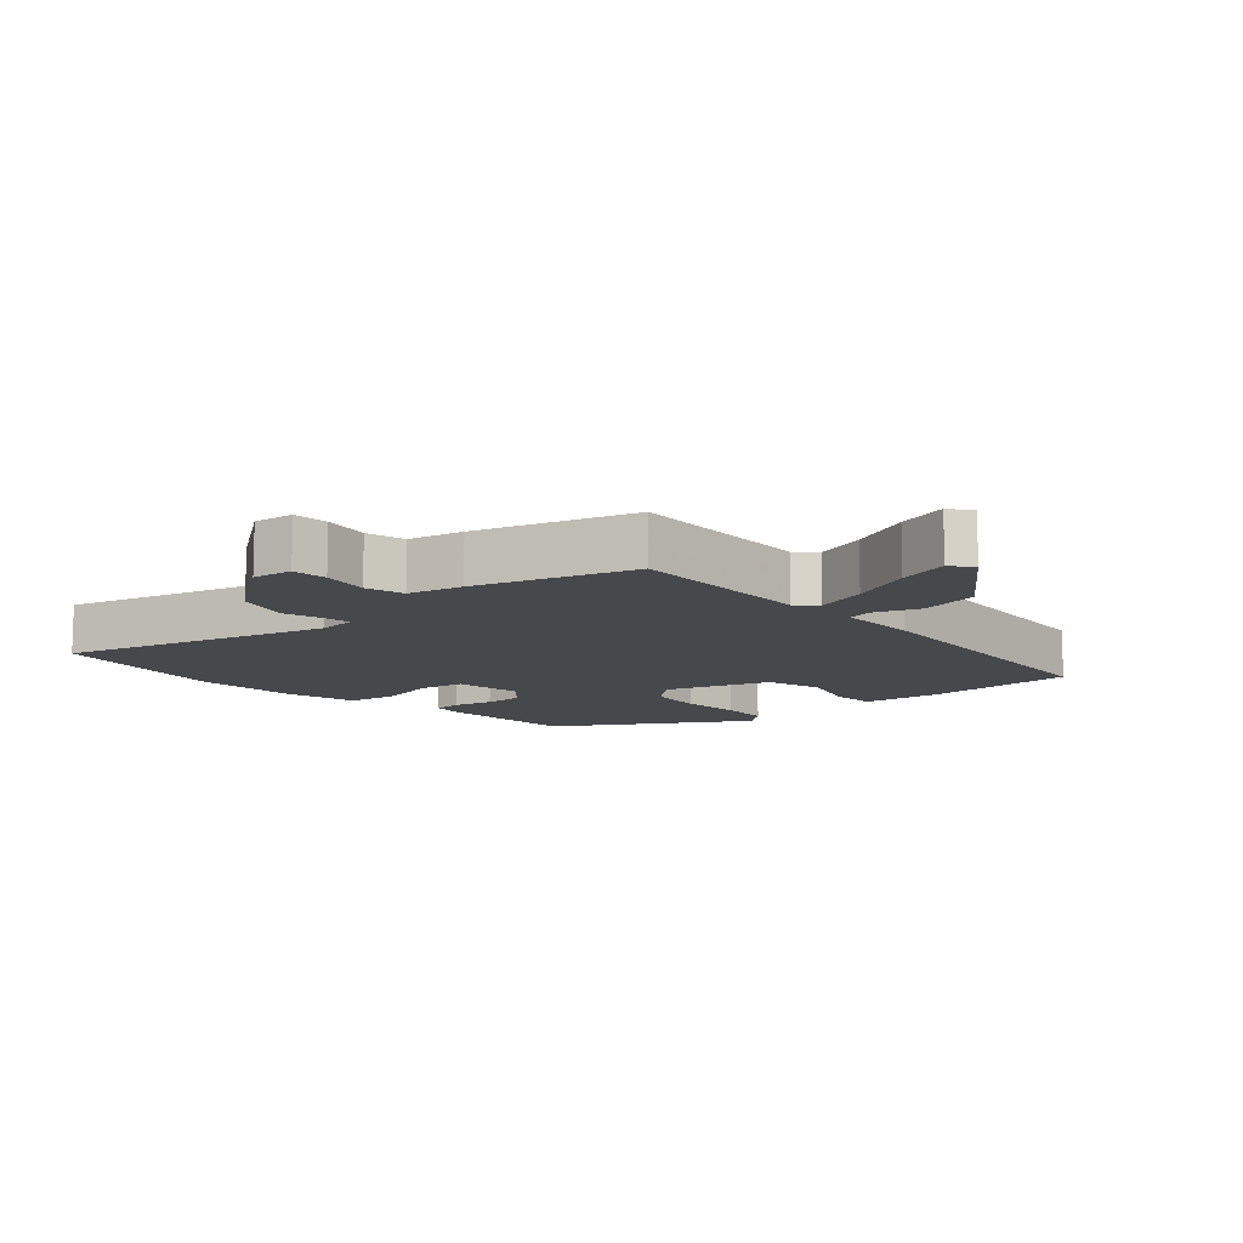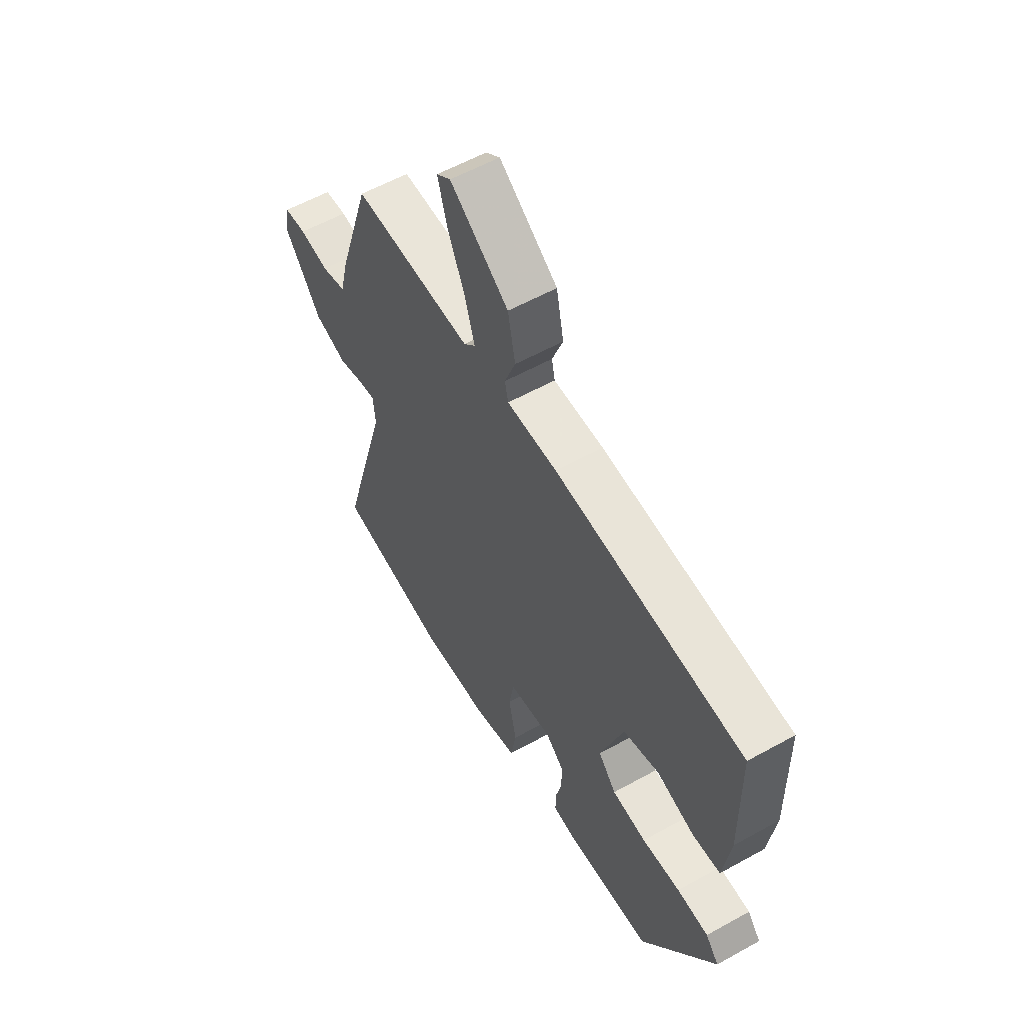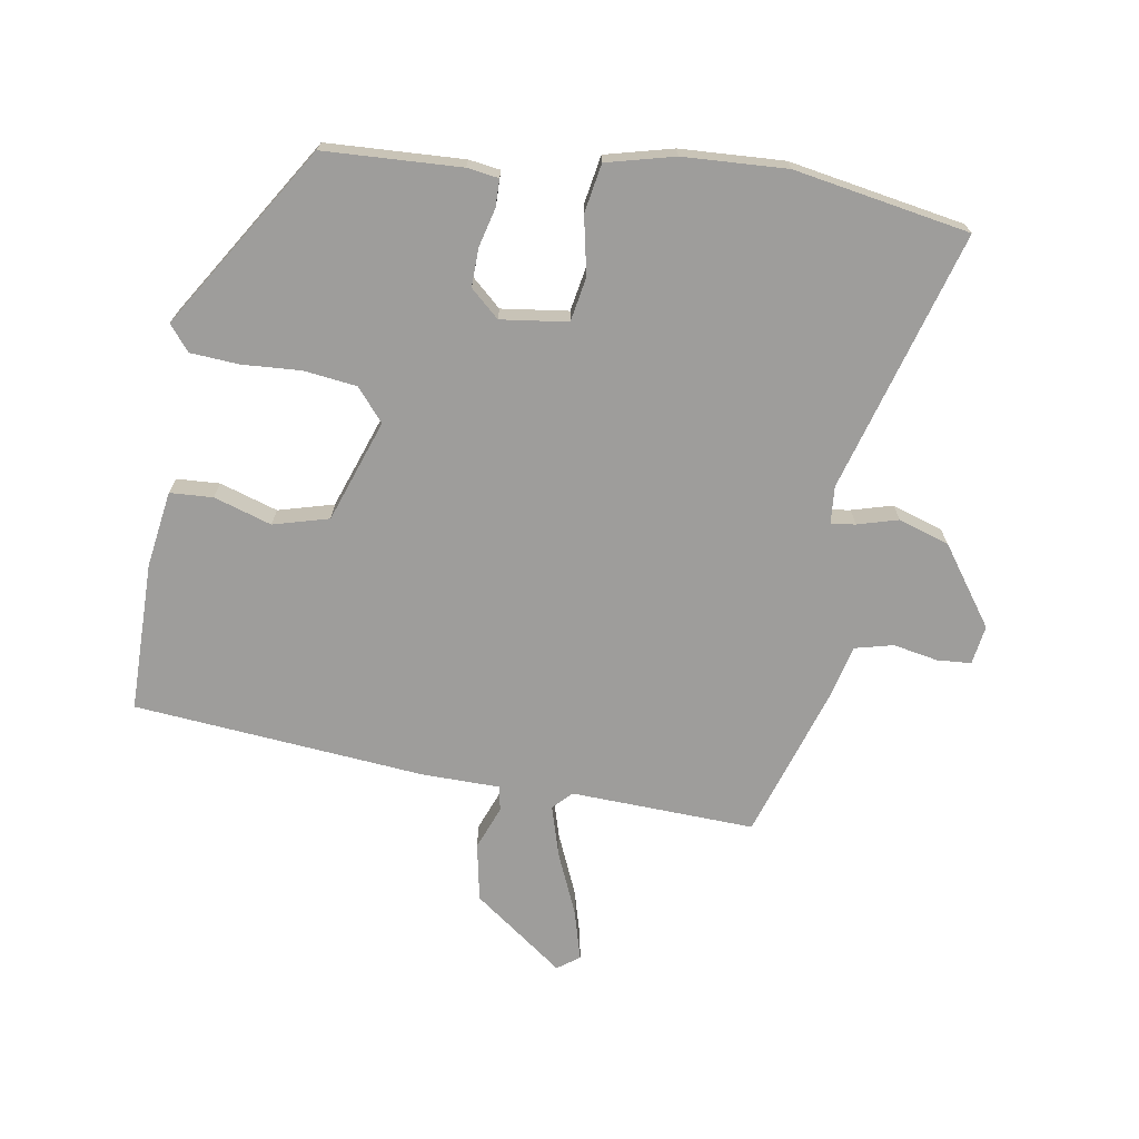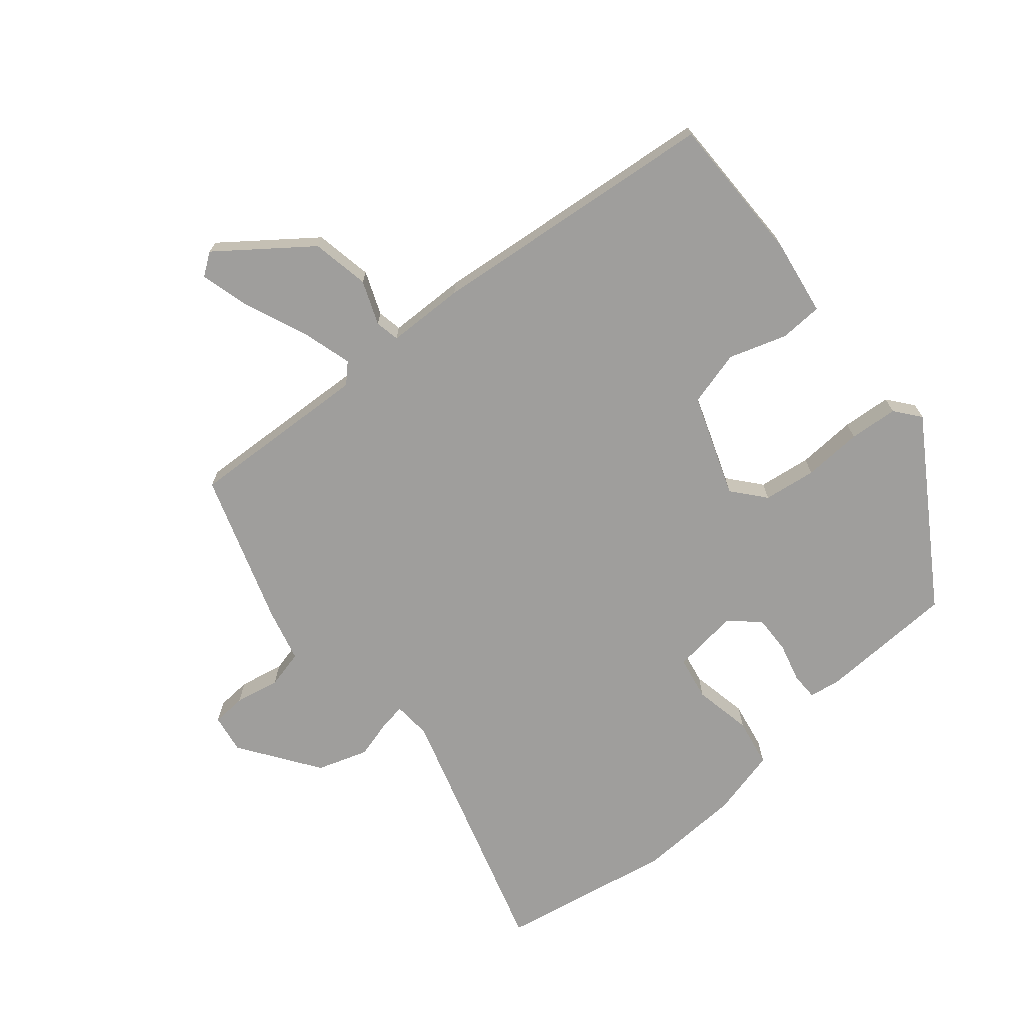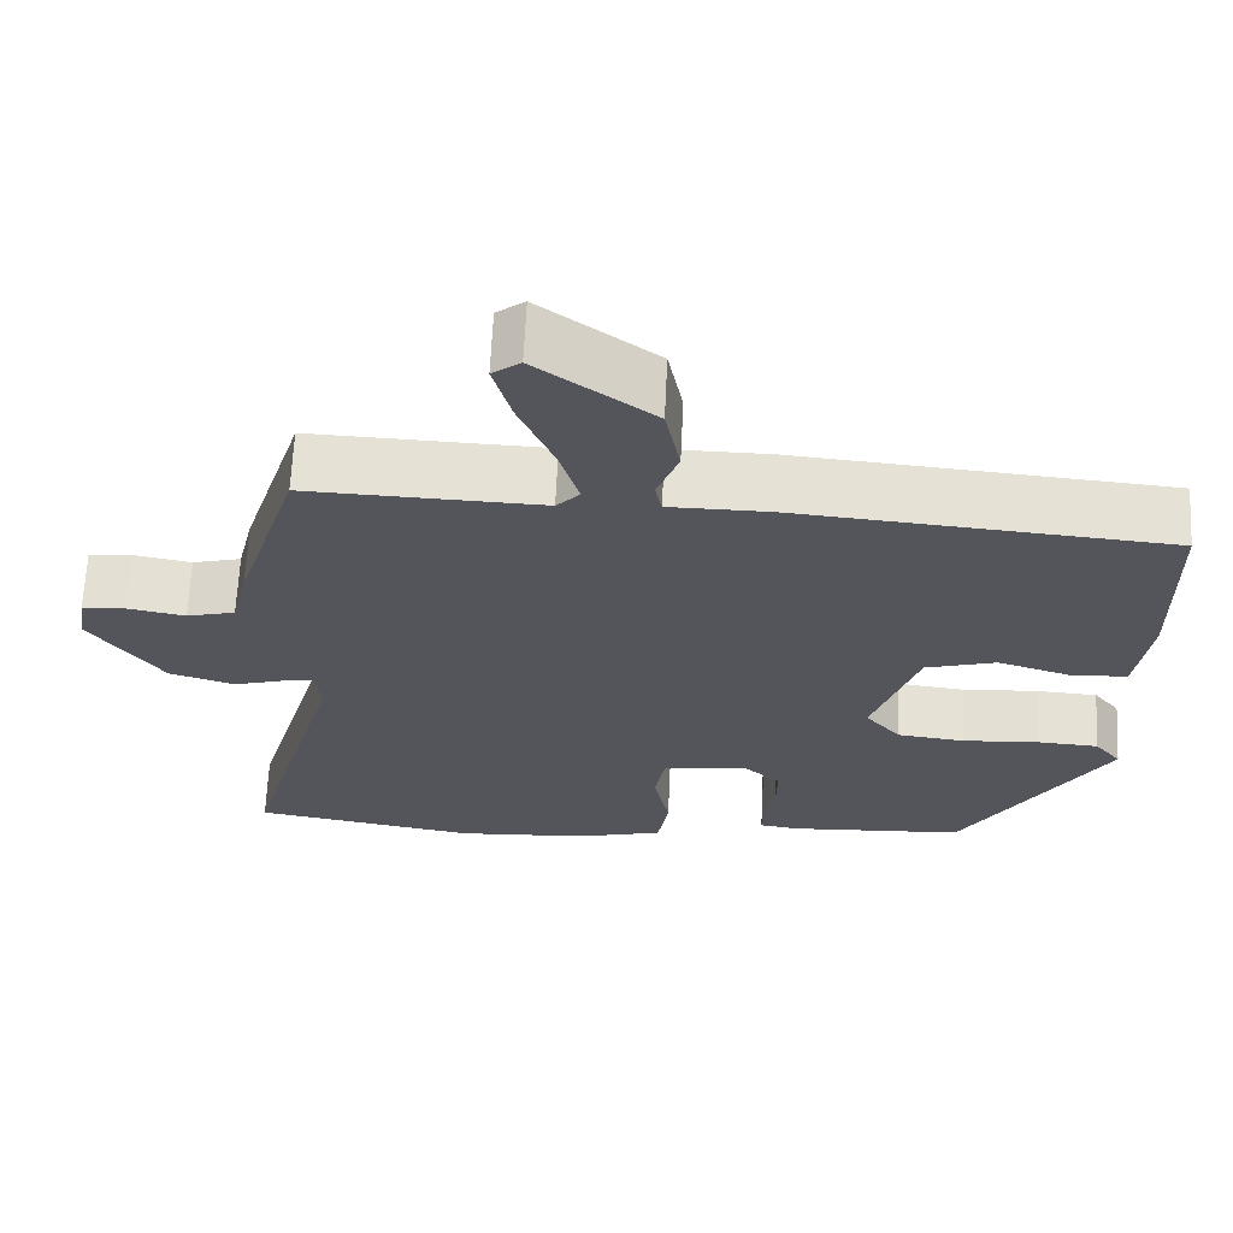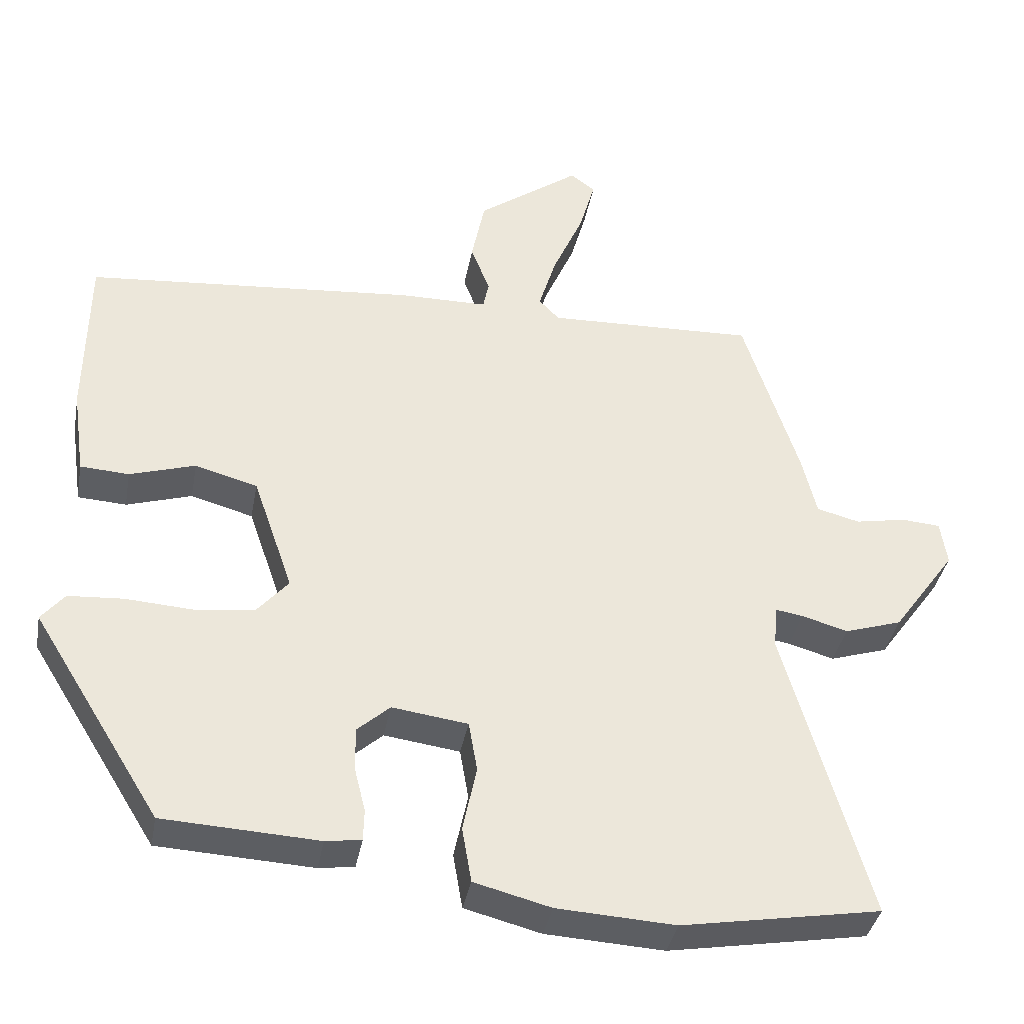
<metadata>
{"format":"obj","ext":"obj","renderer":"f3d","projection":"perspective","resolution":1024,"background":"white","views":[{"elev":-11.2,"azim":-47.7,"up":"+Y"},{"elev":57.5,"azim":60.0,"up":"+Z"},{"elev":-70.6,"azim":170.4,"up":"+Y"},{"elev":-71.0,"azim":39.1,"up":"+Y"},{"elev":65.1,"azim":2.7,"up":"+Z"},{"elev":-37.5,"azim":169.6,"up":"+Z"}]}
</metadata>
<code>
v 0.531 0.07 0.445
v 0.534 0.07 0.212
v 0.517 0.07 0.093
v 0.45 0.07 0.089
v 0.36 0.07 0.117
v 0.274 0.07 0.093
v 0.219 0.07 -0.066
v 0.262 0.07 -0.116
v 0.344 0.07 -0.126
v 0.436 0.07 -0.12
v 0.512 0.07 -0.125
v 0.544 0.07 -0.164
v 0.367 0.07 -0.448
v 0.154 0.07 -0.459
v 0.105 0.07 -0.452
v 0.104 0.07 -0.409
v 0.119 0.07 -0.349
v 0.12 0.07 -0.289
v 0.075 0.07 -0.249
v -0.029 0.07 -0.263
v -0.041 0.07 -0.332
v -0.022 0.07 -0.422
v -0.035 0.07 -0.498
v -0.14 0.07 -0.525
v -0.302 0.07 -0.534
v -0.575 0.07 -0.487
v -0.459 0.07 -0.082
v -0.464 0.07 -0.023
v -0.502 0.07 -0.029
v -0.565 0.07 -0.047
v -0.644 0.07 -0.022
v -0.731 0.07 0.099
v -0.722 0.07 0.16
v -0.669 0.07 0.164
v -0.599 0.07 0.151
v -0.54 0.07 0.166
v -0.52 0.07 0.249
v -0.444 0.07 0.487
v -0.158 0.07 0.477
v -0.13 0.07 0.506
v -0.154 0.07 0.585
v -0.196 0.07 0.681
v -0.218 0.07 0.759
v -0.184 0.07 0.784
v -0.043 0.07 0.681
v -0.025 0.07 0.591
v -0.051 0.07 0.523
v -0.043 0.07 0.485
v 0.078 0.07 0.484
v 0.531 0 0.445
v 0.534 0 0.212
v 0.517 0 0.093
v 0.45 0 0.089
v 0.36 0 0.117
v 0.274 0 0.093
v 0.219 0 -0.066
v 0.262 0 -0.116
v 0.344 0 -0.126
v 0.436 0 -0.12
v 0.512 0 -0.125
v 0.544 0 -0.164
v 0.367 0 -0.448
v 0.154 0 -0.459
v 0.105 0 -0.452
v 0.104 0 -0.409
v 0.119 0 -0.349
v 0.12 0 -0.289
v 0.075 0 -0.249
v -0.029 0 -0.263
v -0.041 0 -0.332
v -0.022 0 -0.422
v -0.035 0 -0.498
v -0.14 0 -0.525
v -0.302 0 -0.534
v -0.575 0 -0.487
v -0.459 0 -0.082
v -0.464 0 -0.023
v -0.502 0 -0.029
v -0.565 0 -0.047
v -0.644 0 -0.022
v -0.731 0 0.099
v -0.722 0 0.16
v -0.669 0 0.164
v -0.599 0 0.151
v -0.54 0 0.166
v -0.52 0 0.249
v -0.444 0 0.487
v -0.158 0 0.477
v -0.13 0 0.506
v -0.154 0 0.585
v -0.196 0 0.681
v -0.218 0 0.759
v -0.184 0 0.784
v -0.043 0 0.681
v -0.025 0 0.591
v -0.051 0 0.523
v -0.043 0 0.485
v 0.078 0 0.484
f 48 49 1 2
f 44 45 46 47
f 44 47 48
f 41 42 43 44
f 40 41 44 48
f 39 40 48 2
f 36 37 38 39
f 32 33 34 35
f 32 35 36
f 29 30 31 32
f 28 29 32 36
f 24 25 26 27
f 24 27 28
f 21 22 23 24
f 20 21 24 28
f 19 20 28 36
f 14 15 16 17
f 14 17 18
f 13 14 18
f 12 13 18 19
f 9 10 11 12
f 8 9 12 19
f 2 3 4 5
f 2 5 6
f 39 2 6
f 36 39 6 7
f 7 8 19 36
f 51 50 98 97
f 96 95 94 93
f 97 96 93
f 93 92 91 90
f 97 93 90 89
f 51 97 89 88
f 88 87 86 85
f 84 83 82 81
f 85 84 81
f 81 80 79 78
f 85 81 78 77
f 76 75 74 73
f 77 76 73
f 73 72 71 70
f 77 73 70 69
f 85 77 69 68
f 66 65 64 63
f 67 66 63
f 67 63 62
f 68 67 62 61
f 61 60 59 58
f 68 61 58 57
f 54 53 52 51
f 55 54 51
f 55 51 88
f 56 55 88 85
f 85 68 57 56
f 1 50 51 2
f 2 51 52 3
f 3 52 53 4
f 4 53 54 5
f 5 54 55 6
f 6 55 56 7
f 7 56 57 8
f 8 57 58 9
f 9 58 59 10
f 10 59 60 11
f 11 60 61 12
f 12 61 62 13
f 13 62 63 14
f 14 63 64 15
f 15 64 65 16
f 16 65 66 17
f 17 66 67 18
f 18 67 68 19
f 19 68 69 20
f 20 69 70 21
f 21 70 71 22
f 22 71 72 23
f 23 72 73 24
f 24 73 74 25
f 25 74 75 26
f 26 75 76 27
f 27 76 77 28
f 28 77 78 29
f 29 78 79 30
f 30 79 80 31
f 31 80 81 32
f 32 81 82 33
f 33 82 83 34
f 34 83 84 35
f 35 84 85 36
f 36 85 86 37
f 37 86 87 38
f 38 87 88 39
f 39 88 89 40
f 40 89 90 41
f 41 90 91 42
f 42 91 92 43
f 43 92 93 44
f 44 93 94 45
f 45 94 95 46
f 46 95 96 47
f 47 96 97 48
f 48 97 98 49
f 49 98 50 1

</code>
